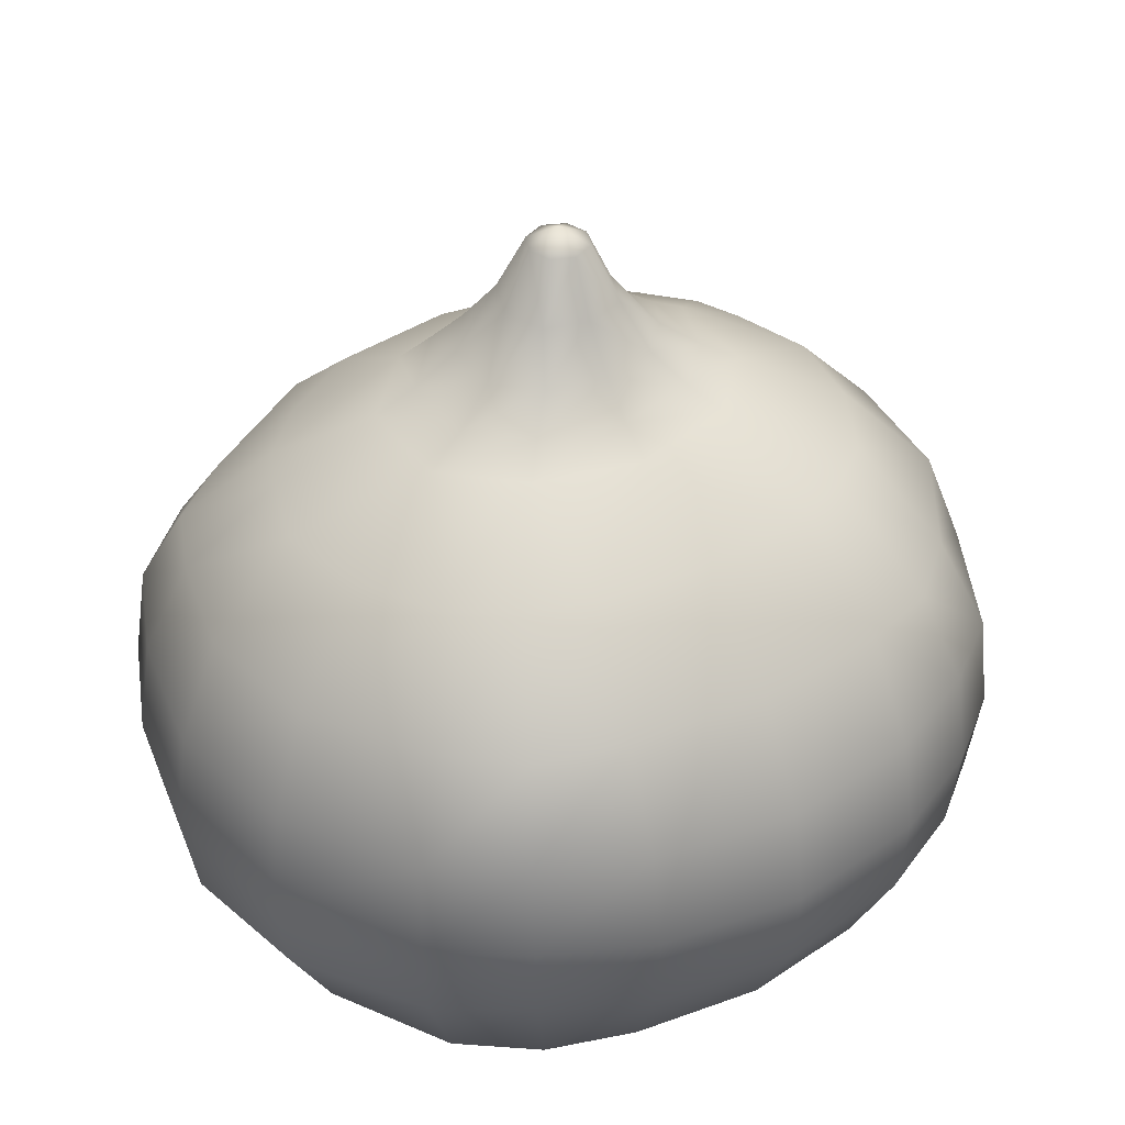
<metadata>
{"format":"obj","ext":"obj","renderer":"f3d","projection":"perspective","resolution":1024,"background":"white","views":[{"elev":38.3,"azim":147.5,"up":"+Y"}]}
</metadata>
<code>
o model_4906
v 0 0.4718 0.7123
v -0.0995 0.4474 0.7031
v 0 0.3723 0.7209
v -0.2431 0.808 -0.5886
v 0 0.965 -0.4456
v 0 0.8145 -0.6188
v -0.1734 0.05052 0.4946
v 0 0.1052 0.5975
v -0.2107 0.1112 0.5753
v -0.1702 1.16 0.05101
v -0.1052 1.165 0.1349
v -0.07567 1.246 0.07421
v -0.4318 0.638 -0.599
v -0.5711 0.6276 -0.4938
v -0.39 0.7952 -0.5363
v 0 0.6325 -0.7166
v -0.2565 0.4673 -0.7074
v -0.2522 0.6351 -0.6801
v -0.3092 1.065 0.08176
v -0.4764 0.956 0.1368
v -0.4403 0.9571 0.2179
v -0.07538 1.24 -0.07095
v -0.1044 1.159 -0.1235
v -0.1698 1.154 -0.05025
v 0 1.241 -0.09472
v 0 1.16 -0.1497
v -0.7023 0.2819 -0.2537
v -0.7442 0.2721 0.002025
v -0.7275 0.4376 -0.2617
v 0 1.164 0.165
v 0 1.248 0.1009
v -0.2122 0.9786 0.3723
v 0 0.9854 0.3944
v 0 1.067 0.2629
v -0.1698 1.154 -0.05025
v -0.1043 1.242 0.0002879
v -0.1941 0.9631 -0.4223
v -0.1911 1.068 0.2089
v 0 0.001829 0.4174
v -0.1284 0.001408 0.3974
v 0 -0.00276 0.0001315
v -0.414 0.9553 -0.3039
v -0.4928 0.9535 -0.1592
v -0.3073 1.06 -0.09757
v -0.1836 0.05103 -0.4974
v -0.316 0.04581 -0.4583
v -0.2277 0.1507 -0.608
v -0.2248 0.1802 0.6192
v 0 0.1635 0.6427
v -0.05503 1.345 0.0002879
v -0.1043 1.242 0.0002879
v -0.651 0.1181 0.0001315
v -0.6099 0.1207 0.2244
v -0.7442 0.2721 0.002025
v 0 0.3188 -0.7303
v 0 0.1528 -0.6408
v -0.1253 0.001574 -0.3804
v -0.2394 -0.0001428 -0.3199
v -0.3926 0.004574 -0.1115
v -0.3315 0.003206 -0.2256
v 0 -0.00276 0.0001315
v -0.6912 0.2787 0.252
v -0.7723 0.4302 0.0001315
v -0.2493 0.3189 -0.6921
v -0.4278 0.3189 -0.6069
v 0 0.466 -0.7458
v 0 1.348 0.05334
v -0.0397 1.347 0.0371
v -0.399 0.04164 -0.3506
v -0.05503 1.345 0.0002879
v -0.7173 0.4373 0.2583
v -0.6353 0.4531 0.4434
v -0.6954 0.6182 0.2464
v -0.1473 1.105 -0.1662
v -0.03965 1.342 -0.03652
v -0.48 0.04501 -0.1727
v -0.5034 0.1345 -0.446
v 0 1.063 -0.2653
v -0.1884 1.064 -0.2162
v 0 1.104 -0.2044
v 0 1.341 -0.05233
v -0.5233 0.9499 0.0017
v -0.3953 0.00123 0.1218
v -0.414 0.00123 0.0001315
v -0.6753 0.7935 0.0001358
v -0.6266 0.7985 0.2004
v -0.5233 0.9499 0.0017
v -0.7723 0.4302 0.0001315
v -0.7058 0.6152 -0.2554
v -0.414 0.00123 0.0001315
v -0.5688 0.7996 0.3353
v -0.5118 0.04054 0.0001315
v -0.7485 0.6104 0.0001315
v -0.1432 1.108 0.1804
v -0.5364 0.1263 0.3879
v -0.3546 0.961 0.3026
v -0.507 0.7958 -0.4328
v -0.3137 0.9592 -0.3798
v -0.2443 0.00123 0.3364
v -0.5685 0.3032 -0.493
v -0.5854 0.454 -0.5054
v -0.2409 1.106 0.06622
v -0.6189 0.6336 0.4187
v -0.3266 0.043 0.429
v -0.3818 0.1469 -0.5539
v -0.4157 0.1223 0.5025
v -0.651 0.1181 0.0001315
v 0 0.05425 -0.5223
v -0.6157 0.2927 0.4338
v -0.4398 0.4673 -0.6204
v -0.3073 1.06 -0.09757
v -0.2399 1.1 -0.07515
v -0.2399 1.1 -0.07515
v -0.6153 0.1233 -0.2251
v -0.4906 0.4832 0.5716
v 0 1.373 0.0002879
v -0.4871 0.04115 0.1639
v -0.4194 0.04201 0.2987
v 0 0.002398 -0.4012
v -0.3362 0.00123 0.2414
v -0.6753 0.7935 0.0001358
v -0.4448 0.8015 0.4331
v -0.5118 0.04054 0.0001315
v -0.2406 0.8498 0.517
v -0.6391 0.7962 -0.2348
v 0 0.8714 0.5273
v 0 1.373 0.0002879
v -0.4802 0.6503 0.5385
v 0 1.108 0.2208
v -0.7485 0.6104 0.0001315
v -0.4686 0.3282 0.5669
v -0.3569 0.223 0.5927
v -0.3558 0.4227 0.6246
v -0.3546 0.44 0.6494
v -0.3866 0.4082 0.6363
v -0.0882 0.3815 0.6935
v -0.1027 0.2775 0.6668
v 0 0.3778 0.6984
v -0.3186 0.3285 0.632
v -0.2917 0.4162 0.6564
v -0.3675 0.3821 0.6212
v -0.1989 0.3921 0.6784
v -0.2176 0.2946 0.6554
v -0.1099 0.3763 0.7107
v -0.1989 0.3872 0.6954
v -0.2917 0.4109 0.6715
v 0 0.0534 0.5134
v -0.4686 0.3282 0.5669
v -0.369 0.3049 0.6177
v -0.3746 0.3607 0.6317
v -0.3546 0.44 0.6494
v 0 0.3723 0.7209
v 0 0.2736 0.674
v -0.1116 0.4643 0.6995
v -0.0995 0.4474 0.7031
v -0.03972 0.5022 0.7072
v -0.05437 0.521 0.7021
v -0.1891 0.4414 0.6876
v -0.1905 0.4247 0.6886
v -0.0114 0.6 0.6957
v -0.03406 0.5997 0.6898
v -0.2668 0.4593 0.6698
v -0.2788 0.4416 0.6679
v -0.0114 0.6 0.6957
v -0.03367 0.6792 0.6641
v -0.05467 0.6679 0.6643
v -0.3232 0.5149 0.6496
v -0.3433 0.5017 0.6471
v -0.3439 0.5888 0.6273
v -0.3671 0.587 0.6215
v -0.3671 0.587 0.6215
v -0.3439 0.5888 0.6273
v -0.3239 0.6638 0.6126
v -0.3446 0.6719 0.6048
v -0.09845 0.7455 0.6274
v -0.1107 0.7249 0.6324
v -0.2701 0.7219 0.6034
v -0.2816 0.7382 0.5936
v -0.1884 0.7449 0.6148
v -0.1893 0.7682 0.5946
v -0.1883 0.6018 0.6738
v -0.2788 0.4416 0.6679
v -0.3546 0.44 0.6494
v -0.2917 0.4109 0.6715
v -0.2816 0.7382 0.5936
v -0.09845 0.7455 0.6274
v -0.03144 0.7451 0.6331
v 0 0.8714 0.5273
v -0.09845 0.7455 0.6274
v -0.1893 0.7682 0.5946
v -0.3446 0.6719 0.6048
v -0.3671 0.587 0.6215
v -0.0995 0.4474 0.7031
v 0 0.4718 0.7123
v -0.03972 0.5022 0.7072
v -0.3805 0.4985 0.6318
v -0.3433 0.5017 0.6471
v -0.1905 0.4247 0.6886
v 0 0.6017 0.6937
v -0.0114 0.6 0.6957
v -0.1989 0.3872 0.6954
v -0.1099 0.3763 0.7107
v -0.03367 0.6792 0.6641
v 0 0.2476 0.6793
v 0 0.2641 0.6819
v -0.1025 0.268 0.6748
v -0.1025 0.2522 0.671
v -0.217 0.2696 0.6597
v -0.2155 0.285 0.6637
v -0.315 0.3184 0.645
v -0.322 0.3037 0.643
v -0.315 0.3184 0.645
v -0.3746 0.3607 0.6317
v -0.2248 0.1802 0.6192
v 0 0.1635 0.6427
v -0.2155 0.285 0.6637
v -0.1025 0.268 0.6748
v 0 0.2641 0.6819
v -0.3746 0.3607 0.6317
v -0.3569 0.223 0.5927
v -0.369 0.3049 0.6177
v -0.315 0.3184 0.645
v -0.3569 0.223 0.5927
v -0.3805 0.4985 0.6318
v -0.3546 0.44 0.6494
v -0.2788 0.4416 0.6679
v -0.3433 0.5017 0.6471
v -0.3746 0.3607 0.6317
v -0.3675 0.3821 0.6212
v -0.3866 0.4082 0.6363
v -0.4906 0.4832 0.5716
v -0.3866 0.4082 0.6363
v 0 0.7452 0.6331
v 0 0.6793 0.6641
v 0 0.4718 0.7123
v 0 0.3723 0.7209
v 0.0995 0.4474 0.7031
v 0.2431 0.808 -0.5886
v 0 0.8145 -0.6188
v 0 0.965 -0.4456
v 0.1734 0.05052 0.4946
v 0.2107 0.1112 0.5753
v 0 0.1052 0.5975
v 0.1702 1.16 0.05101
v 0.07567 1.246 0.07421
v 0.1052 1.165 0.1349
v 0.4318 0.638 -0.599
v 0.39 0.7952 -0.5363
v 0.5711 0.6276 -0.4938
v 0 0.6325 -0.7166
v 0.2522 0.6351 -0.6801
v 0.2565 0.4673 -0.7074
v 0.3092 1.065 0.08176
v 0.4403 0.9571 0.2179
v 0.4764 0.956 0.1368
v 0.07538 1.24 -0.07095
v 0.1698 1.154 -0.05025
v 0.1044 1.159 -0.1235
v 0 1.241 -0.09472
v 0 1.16 -0.1497
v 0.7023 0.2819 -0.2537
v 0.7275 0.4376 -0.2617
v 0.7442 0.2721 0.002025
v 0 1.248 0.1009
v 0 1.164 0.165
v 0.2122 0.9786 0.3723
v 0 1.067 0.2629
v 0 0.9854 0.3944
v 0.1698 1.154 -0.05025
v 0.1043 1.242 0.0002879
v 0.1941 0.9631 -0.4223
v 0.1911 1.068 0.2089
v 0 0.001829 0.4174
v 0 -0.00276 0.0001315
v 0.1284 0.001408 0.3974
v 0.414 0.9553 -0.3039
v 0.3073 1.06 -0.09757
v 0.4928 0.9535 -0.1592
v 0.1836 0.05103 -0.4974
v 0.2277 0.1507 -0.608
v 0.316 0.04581 -0.4583
v 0.2248 0.1802 0.6192
v 0 0.1635 0.6427
v 0.05503 1.345 0.0002879
v 0.1043 1.242 0.0002879
v 0.651 0.1181 0.0001315
v 0.7442 0.2721 0.002025
v 0.6099 0.1207 0.2244
v 0 0.1528 -0.6408
v 0 0.3188 -0.7303
v 0.1253 0.001574 -0.3804
v 0.2394 -0.0001428 -0.3199
v 0.3926 0.004574 -0.1115
v 0 -0.00276 0.0001315
v 0.3315 0.003206 -0.2256
v 0.7723 0.4302 0.0001315
v 0.6912 0.2787 0.252
v 0.2493 0.3189 -0.6921
v 0.4278 0.3189 -0.6069
v 0 0.466 -0.7458
v 0 1.348 0.05334
v 0.0397 1.347 0.0371
v 0.399 0.04164 -0.3506
v 0.05503 1.345 0.0002879
v 0.7173 0.4373 0.2583
v 0.6954 0.6182 0.2464
v 0.6353 0.4531 0.4434
v 0.1473 1.105 -0.1662
v 0.03965 1.342 -0.03652
v 0.5034 0.1345 -0.446
v 0.48 0.04501 -0.1727
v 0 1.063 -0.2653
v 0 1.104 -0.2044
v 0.1884 1.064 -0.2162
v 0 1.341 -0.05233
v 0.5233 0.9499 0.0017
v 0.3953 0.00123 0.1218
v 0.414 0.00123 0.0001315
v 0.6753 0.7935 0.0001358
v 0.5233 0.9499 0.0017
v 0.6266 0.7985 0.2004
v 0.7723 0.4302 0.0001315
v 0.7058 0.6152 -0.2554
v 0.414 0.00123 0.0001315
v 0.5688 0.7996 0.3353
v 0.5118 0.04054 0.0001315
v 0.7485 0.6104 0.0001315
v 0.1432 1.108 0.1804
v 0.5364 0.1263 0.3879
v 0.3546 0.961 0.3026
v 0.507 0.7958 -0.4328
v 0.3137 0.9592 -0.3798
v 0.2443 0.00123 0.3364
v 0.5685 0.3032 -0.493
v 0.5854 0.454 -0.5054
v 0.2409 1.106 0.06622
v 0.6189 0.6336 0.4187
v 0.3266 0.043 0.429
v 0.3818 0.1469 -0.5539
v 0.4157 0.1223 0.5025
v 0.651 0.1181 0.0001315
v 0 0.05425 -0.5223
v 0.6157 0.2927 0.4338
v 0.4398 0.4673 -0.6204
v 0.3073 1.06 -0.09757
v 0.2399 1.1 -0.07515
v 0.2399 1.1 -0.07515
v 0.6153 0.1233 -0.2251
v 0.4906 0.4832 0.5716
v 0 1.373 0.0002879
v 0.4871 0.04115 0.1639
v 0.4194 0.04201 0.2987
v 0 0.002398 -0.4012
v 0.3362 0.00123 0.2414
v 0.6753 0.7935 0.0001358
v 0.4448 0.8015 0.4331
v 0.5118 0.04054 0.0001315
v 0.2406 0.8498 0.517
v 0.6391 0.7962 -0.2348
v 0 0.8714 0.5273
v 0 1.373 0.0002879
v 0.4802 0.6503 0.5385
v 0 1.108 0.2208
v 0.7485 0.6104 0.0001315
v 0.4686 0.3282 0.5669
v 0.3569 0.223 0.5927
v 0.3558 0.4227 0.6246
v 0.3866 0.4082 0.6363
v 0.3546 0.44 0.6494
v 0.0882 0.3815 0.6935
v 0 0.3778 0.6984
v 0.1027 0.2775 0.6668
v 0.3186 0.3285 0.632
v 0.3675 0.3821 0.6212
v 0.2917 0.4162 0.6564
v 0.1989 0.3921 0.6784
v 0.2176 0.2946 0.6554
v 0.1099 0.3763 0.7107
v 0.1989 0.3872 0.6954
v 0.2917 0.4109 0.6715
v 0 0.0534 0.5134
v 0.4686 0.3282 0.5669
v 0.3746 0.3607 0.6317
v 0.369 0.3049 0.6177
v 0.3546 0.44 0.6494
v 0 0.3723 0.7209
v 0 0.2736 0.674
v 0.1116 0.4643 0.6995
v 0.05437 0.521 0.7021
v 0.03972 0.5022 0.7072
v 0.0995 0.4474 0.7031
v 0.1905 0.4247 0.6886
v 0.1891 0.4414 0.6876
v 0.03406 0.5997 0.6898
v 0.0114 0.6 0.6957
v 0.2788 0.4416 0.6679
v 0.2668 0.4593 0.6698
v 0.05467 0.6679 0.6643
v 0.03367 0.6792 0.6641
v 0.0114 0.6 0.6957
v 0.3433 0.5017 0.6471
v 0.3232 0.5149 0.6496
v 0.3671 0.587 0.6215
v 0.3439 0.5888 0.6273
v 0.3671 0.587 0.6215
v 0.3446 0.6719 0.6048
v 0.3239 0.6638 0.6126
v 0.3439 0.5888 0.6273
v 0.1107 0.7249 0.6324
v 0.09845 0.7455 0.6274
v 0.2816 0.7382 0.5936
v 0.2701 0.7219 0.6034
v 0.1893 0.7682 0.5946
v 0.1884 0.7449 0.6148
v 0.1883 0.6018 0.6738
v 0.2788 0.4416 0.6679
v 0.2917 0.4109 0.6715
v 0.3546 0.44 0.6494
v 0.2816 0.7382 0.5936
v 0.09845 0.7455 0.6274
v 0 0.8714 0.5273
v 0.03144 0.7451 0.6331
v 0.09845 0.7455 0.6274
v 0.1893 0.7682 0.5946
v 0.3446 0.6719 0.6048
v 0.3671 0.587 0.6215
v 0.0995 0.4474 0.7031
v 0.03972 0.5022 0.7072
v 0 0.4718 0.7123
v 0.3433 0.5017 0.6471
v 0.3805 0.4985 0.6318
v 0.1905 0.4247 0.6886
v 0.0114 0.6 0.6957
v 0 0.6017 0.6937
v 0.1989 0.3872 0.6954
v 0.1099 0.3763 0.7107
v 0.03367 0.6792 0.6641
v 0 0.2476 0.6793
v 0.1025 0.2522 0.671
v 0.1025 0.268 0.6748
v 0 0.2641 0.6819
v 0.217 0.2696 0.6597
v 0.322 0.3037 0.643
v 0.315 0.3184 0.645
v 0.2155 0.285 0.6637
v 0.3746 0.3607 0.6317
v 0.315 0.3184 0.645
v 0.2248 0.1802 0.6192
v 0 0.1635 0.6427
v 0.2155 0.285 0.6637
v 0.1025 0.268 0.6748
v 0 0.2641 0.6819
v 0.3746 0.3607 0.6317
v 0.3569 0.223 0.5927
v 0.369 0.3049 0.6177
v 0.315 0.3184 0.645
v 0.3569 0.223 0.5927
v 0.3805 0.4985 0.6318
v 0.3433 0.5017 0.6471
v 0.2788 0.4416 0.6679
v 0.3546 0.44 0.6494
v 0.3746 0.3607 0.6317
v 0.3866 0.4082 0.6363
v 0.3675 0.3821 0.6212
v 0.3866 0.4082 0.6363
v 0.4906 0.4832 0.5716
v 0 0.7452 0.6331
v 0 0.6793 0.6641
g surface_000
f 462 463 464
f 228 229 230
f 458 459 460
f 458 460 461
f 465 458 461
f 465 466 458
f 465 382 466
f 465 383 382
f 382 383 384
f 382 384 457
f 443 446 447
f 443 455 446
f 455 443 454
f 443 448 454
f 448 443 442
f 448 442 439
f 449 448 439
f 438 449 439
f 438 439 440
f 438 440 441
f 442 443 444
f 442 444 445
f 445 439 442
f 445 440 439
f 426 430 431
f 431 349 426
f 349 362 426
f 425 426 362
f 419 425 362
f 362 356 419
f 356 358 419
f 424 419 358
f 423 424 358
f 337 362 349
f 337 325 362
f 325 356 362
f 325 254 356
f 254 330 356
f 356 330 358
f 330 266 358
f 358 266 360
f 360 423 358
f 307 337 349
f 306 337 307
f 306 321 337
f 321 325 337
f 321 255 325
f 255 254 325
f 253 254 255
f 272 254 253
f 254 272 330
f 272 266 330
f 307 349 365
f 343 307 365
f 305 307 343
f 305 306 307
f 327 306 305
f 327 319 306
f 319 321 306
f 319 320 321
f 320 255 321
f 320 253 255
f 343 365 340
f 329 343 340
f 297 343 329
f 297 305 343
f 296 305 297
f 296 327 305
f 340 365 366
f 282 340 366
f 340 282 242
f 338 340 242
f 329 340 338
f 352 329 338
f 288 329 352
f 288 297 329
f 287 297 288
f 287 296 297
f 282 283 242
f 283 243 242
f 241 242 243
f 242 241 338
f 338 241 275
f 333 338 275
f 352 338 333
f 354 352 333
f 351 352 354
f 351 288 352
f 286 288 351
f 286 287 288
f 243 381 241
f 241 381 273
f 275 241 273
f 273 274 275
f 275 274 333
f 333 274 354
f 354 274 317
f 317 351 354
f 326 351 317
f 326 286 351
f 317 274 318
f 318 326 317
f 320 345 253
f 345 346 253
f 346 336 253
f 253 336 272
f 336 328 272
f 272 328 267
f 267 266 272
f 266 267 268
f 266 268 360
f 336 346 269
f 244 336 269
f 328 336 244
f 246 328 244
f 363 328 246
f 328 363 267
f 269 270 244
f 244 270 245
f 244 245 246
f 246 245 264
f 246 264 265
f 265 363 246
f 302 245 270
f 301 245 302
f 301 264 245
f 302 270 304
f 302 304 361
f 301 302 361
f 427 428 429
f 434 429 428
f 428 433 434
f 437 434 433
f 437 468 434
f 468 437 422
f 468 422 467
f 422 421 467
f 420 421 422
f 437 420 422
f 416 417 418
f 417 416 432
f 435 417 432
f 436 435 432
f 237 436 432
f 236 436 237
f 235 236 237
f 401 403 404
f 401 404 402
f 396 401 402
f 396 402 397
f 392 396 397
f 392 397 393
f 391 392 393
f 404 415 402
f 402 415 397
f 397 415 393
f 393 415 388
f 391 393 388
f 388 390 391
f 388 389 390
f 389 395 390
f 389 394 395
f 388 415 389
f 389 415 394
f 394 415 398
f 394 398 399
f 394 399 400
f 398 415 409
f 398 409 410
f 398 410 399
f 409 415 414
f 413 409 414
f 413 410 409
f 414 415 412
f 411 414 412
f 411 413 414
f 412 415 407
f 406 412 407
f 406 411 412
f 407 415 408
f 405 407 408
f 405 406 407
f 378 386 371
f 370 378 371
f 379 378 370
f 376 379 370
f 380 379 376
f 375 380 376
f 385 380 375
f 370 371 372
f 370 372 377
f 376 370 377
f 375 376 377
f 373 375 377
f 373 374 375
f 374 367 375
f 367 369 375
f 367 368 369
f 371 387 372
f 387 452 372
f 452 451 372
f 372 451 377
f 451 450 377
f 377 450 373
f 450 456 373
f 456 453 373
f 453 374 373
f 367 374 368
f 224 226 227
f 224 225 226
f 224 232 225
f 224 231 232
f 232 231 148
f 232 148 150
f 148 149 150
f 148 223 149
f 211 212 213
f 211 213 221
f 221 220 211
f 211 220 214
f 214 208 211
f 208 210 211
f 208 209 210
f 209 208 207
f 209 207 206
f 204 206 207
f 204 205 206
f 214 207 208
f 215 207 214
f 204 207 215
f 192 196 197
f 196 192 115
f 115 192 128
f 103 115 128
f 72 115 103
f 72 131 115
f 109 131 72
f 109 106 131
f 106 132 131
f 191 128 192
f 185 128 191
f 128 185 122
f 91 128 122
f 103 128 91
f 86 103 91
f 73 103 86
f 73 72 103
f 71 72 73
f 71 109 72
f 122 185 124
f 122 124 96
f 21 122 96
f 91 122 21
f 20 91 21
f 86 91 20
f 87 86 20
f 85 86 87
f 85 73 86
f 190 124 185
f 189 124 190
f 126 124 189
f 124 126 32
f 96 124 32
f 38 96 32
f 21 96 38
f 38 19 21
f 19 20 21
f 87 20 19
f 87 19 111
f 111 19 112
f 112 19 102
f 102 35 112
f 32 126 33
f 32 33 34
f 34 38 32
f 38 34 94
f 102 38 94
f 19 38 102
f 94 34 129
f 129 11 94
f 11 10 94
f 94 10 102
f 10 35 102
f 35 10 36
f 10 12 36
f 68 36 12
f 68 70 36
f 68 127 70
f 30 11 129
f 11 30 31
f 11 31 12
f 10 11 12
f 67 12 31
f 67 68 12
f 67 127 68
f 93 73 85
f 93 71 73
f 63 71 93
f 63 62 71
f 62 109 71
f 62 95 109
f 95 106 109
f 54 62 63
f 54 53 62
f 53 95 62
f 53 118 95
f 118 104 95
f 95 104 106
f 104 9 106
f 106 9 48
f 48 132 106
f 52 53 54
f 52 117 53
f 117 118 53
f 117 120 118
f 120 99 118
f 118 99 104
f 99 40 104
f 104 40 7
f 9 104 7
f 92 117 52
f 92 83 117
f 83 120 117
f 120 83 41
f 99 120 41
f 40 99 41
f 39 40 41
f 40 39 7
f 7 39 147
f 8 7 147
f 7 8 9
f 84 83 92
f 83 84 41
f 49 9 8
f 48 9 49
f 193 194 195
f 199 195 194
f 195 199 200
f 203 200 199
f 203 199 234
f 234 187 203
f 203 187 186
f 186 187 188
f 187 233 188
f 234 233 187
f 182 183 184
f 184 198 182
f 201 198 184
f 202 198 201
f 2 198 202
f 3 2 202
f 1 2 3
f 168 169 170
f 168 167 169
f 169 167 181
f 163 167 168
f 163 162 167
f 167 162 181
f 159 162 163
f 159 158 162
f 162 158 181
f 155 158 159
f 155 154 158
f 158 154 181
f 154 155 156
f 154 156 157
f 154 157 181
f 157 156 160
f 157 160 161
f 157 161 181
f 161 166 181
f 166 176 181
f 176 179 181
f 179 177 181
f 177 173 181
f 173 172 181
f 161 165 166
f 166 165 175
f 166 175 176
f 180 176 175
f 180 179 176
f 178 179 180
f 178 177 179
f 174 177 178
f 174 173 177
f 171 173 174
f 171 172 173
f 161 164 165
f 144 138 152
f 136 138 144
f 136 137 138
f 138 137 153
f 153 137 218
f 218 137 217
f 137 143 217
f 217 143 216
f 145 136 144
f 142 136 145
f 142 143 136
f 136 143 137
f 146 142 145
f 140 142 146
f 140 143 142
f 139 143 140
f 143 139 216
f 216 139 222
f 222 139 219
f 219 139 141
f 151 140 146
f 139 140 141
f 141 140 133
f 133 135 141
f 133 134 135
f 133 140 134
f 262 322 263
f 322 262 323
f 323 364 322
f 323 359 364
f 359 355 364
f 355 359 278
f 316 355 278
f 261 262 263
f 335 262 261
f 335 249 262
f 249 323 262
f 249 331 323
f 331 359 323
f 331 276 359
f 276 278 359
f 276 277 278
f 277 316 278
f 261 263 341
f 341 348 261
f 334 261 348
f 334 335 261
f 344 335 334
f 335 344 247
f 247 249 335
f 247 248 249
f 248 331 249
f 331 248 332
f 332 276 331
f 348 341 357
f 311 348 357
f 310 348 311
f 348 310 334
f 299 334 310
f 299 344 334
f 252 344 299
f 252 251 344
f 251 247 344
f 247 251 238
f 248 247 238
f 311 357 324
f 293 311 324
f 303 311 293
f 303 310 311
f 339 310 303
f 339 299 310
f 298 299 339
f 298 252 299
f 300 252 298
f 300 250 252
f 250 251 252
f 324 294 293
f 293 294 295
f 295 303 293
f 281 303 295
f 281 339 303
f 280 339 281
f 339 280 298
f 290 298 280
f 290 300 298
f 295 294 292
f 292 281 295
f 279 281 292
f 279 280 281
f 289 280 279
f 280 289 290
f 292 294 291
f 291 279 292
f 342 279 291
f 342 289 279
f 291 294 353
f 353 342 291
f 251 250 239
f 239 238 251
f 238 239 240
f 271 238 240
f 238 271 248
f 271 332 248
f 271 314 332
f 314 276 332
f 276 314 277
f 312 271 240
f 271 312 314
f 312 313 314
f 313 308 314
f 314 308 277
f 308 347 277
f 347 308 258
f 257 347 258
f 256 257 258
f 257 256 285
f 284 285 256
f 308 313 260
f 258 308 260
f 259 258 260
f 258 259 256
f 315 256 259
f 256 315 309
f 284 256 309
f 284 309 350
f 309 315 350
f 29 28 88
f 27 28 29
f 27 107 28
f 107 27 114
f 114 123 107
f 76 123 114
f 76 90 123
f 88 89 29
f 14 29 89
f 101 29 14
f 101 27 29
f 100 27 101
f 100 114 27
f 114 100 77
f 77 76 114
f 89 88 130
f 89 130 125
f 97 89 125
f 14 89 97
f 15 14 97
f 13 14 15
f 13 101 14
f 101 13 110
f 110 100 101
f 65 100 110
f 65 77 100
f 125 130 121
f 121 43 125
f 42 125 43
f 97 125 42
f 98 97 42
f 97 98 15
f 37 15 98
f 4 15 37
f 15 4 13
f 13 4 18
f 18 110 13
f 82 43 121
f 44 43 82
f 42 43 44
f 42 44 79
f 79 98 42
f 37 98 79
f 37 79 78
f 78 5 37
f 37 5 4
f 4 5 6
f 6 18 4
f 18 6 16
f 16 17 18
f 17 110 18
f 79 44 74
f 80 79 74
f 78 79 80
f 74 44 113
f 113 23 74
f 23 26 74
f 74 26 80
f 24 23 113
f 22 23 24
f 23 22 25
f 25 26 23
f 24 51 22
f 50 22 51
f 50 75 22
f 22 75 81
f 81 25 22
f 50 116 75
f 75 116 81
f 17 65 110
f 64 65 17
f 64 105 65
f 105 77 65
f 105 69 77
f 69 76 77
f 69 59 76
f 59 90 76
f 66 64 17
f 55 64 66
f 55 47 64
f 105 64 47
f 47 46 105
f 46 69 105
f 46 60 69
f 60 59 69
f 59 60 61
f 90 59 61
f 66 17 16
f 47 55 56
f 56 45 47
f 45 46 47
f 45 58 46
f 58 60 46
f 60 58 61
f 58 57 61
f 57 119 61
f 119 57 108
f 108 57 45
f 108 45 56
f 57 58 45

</code>
